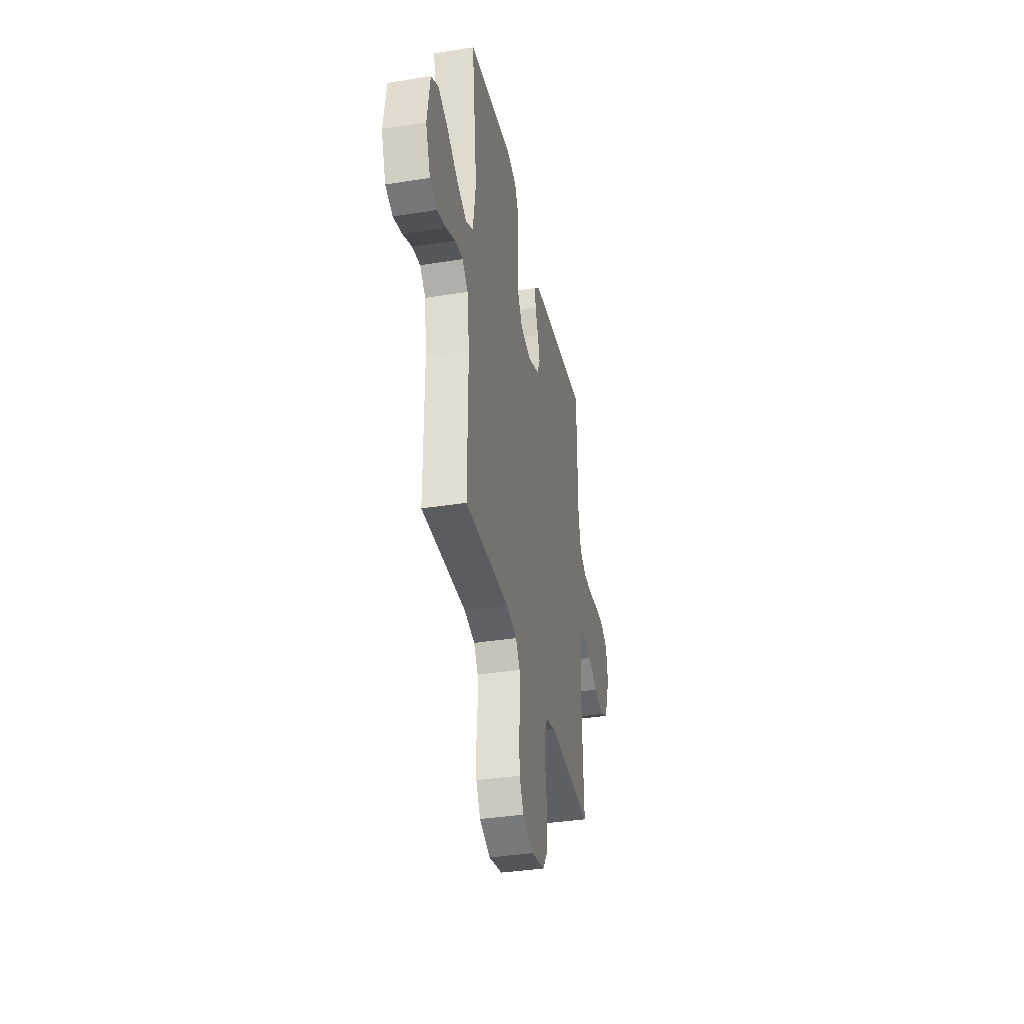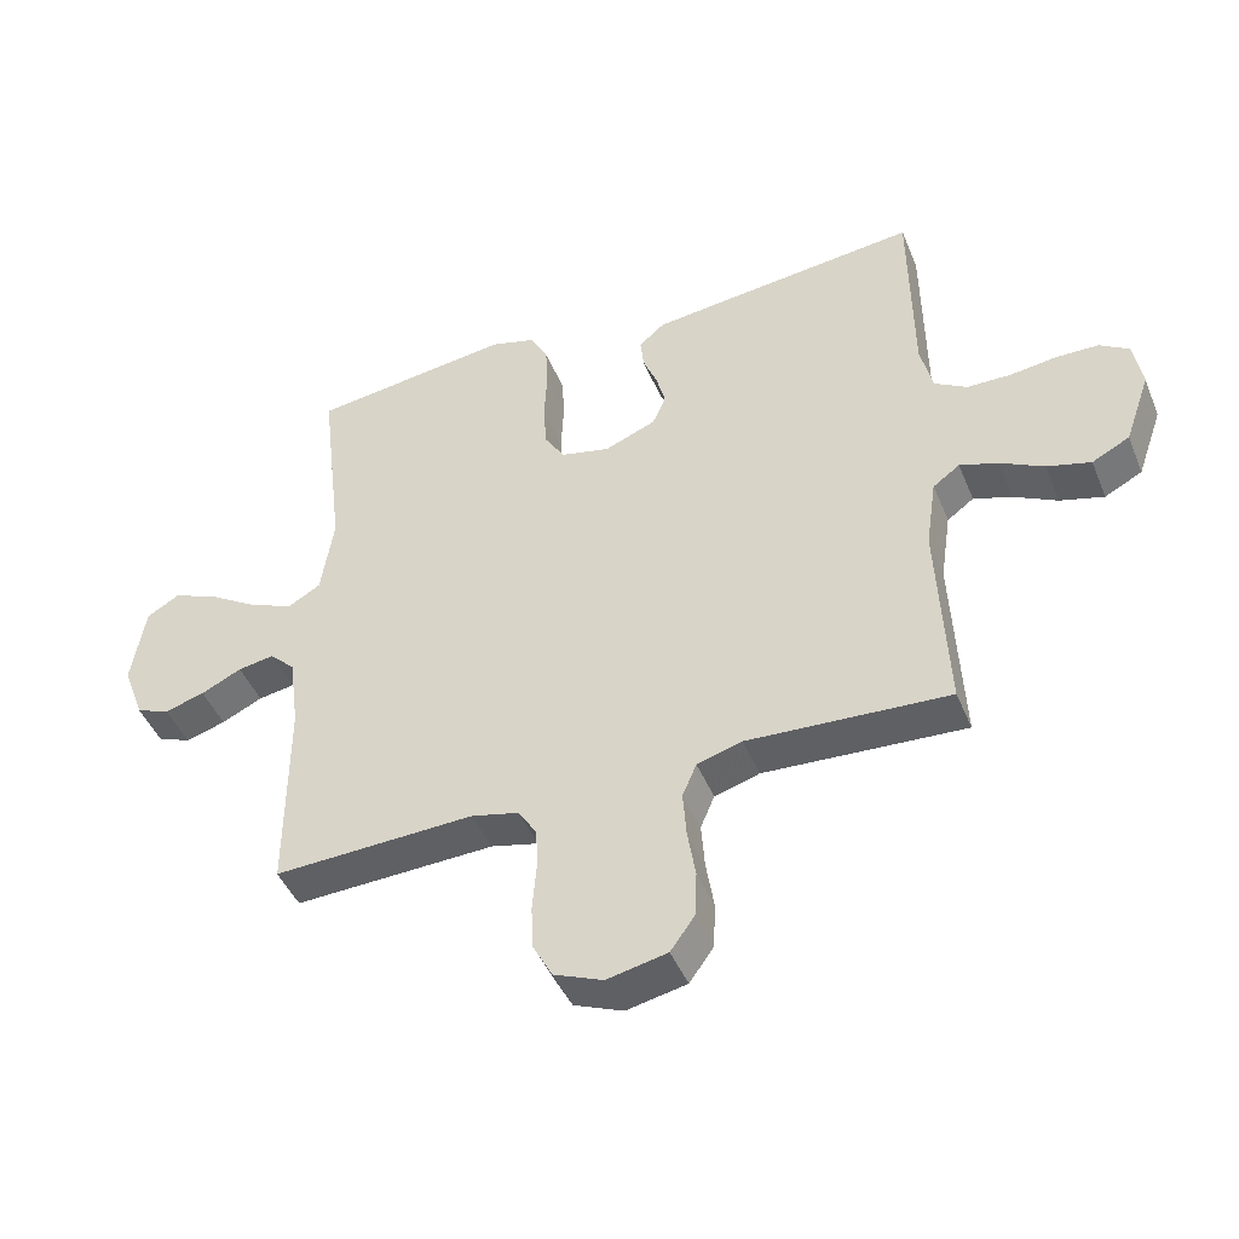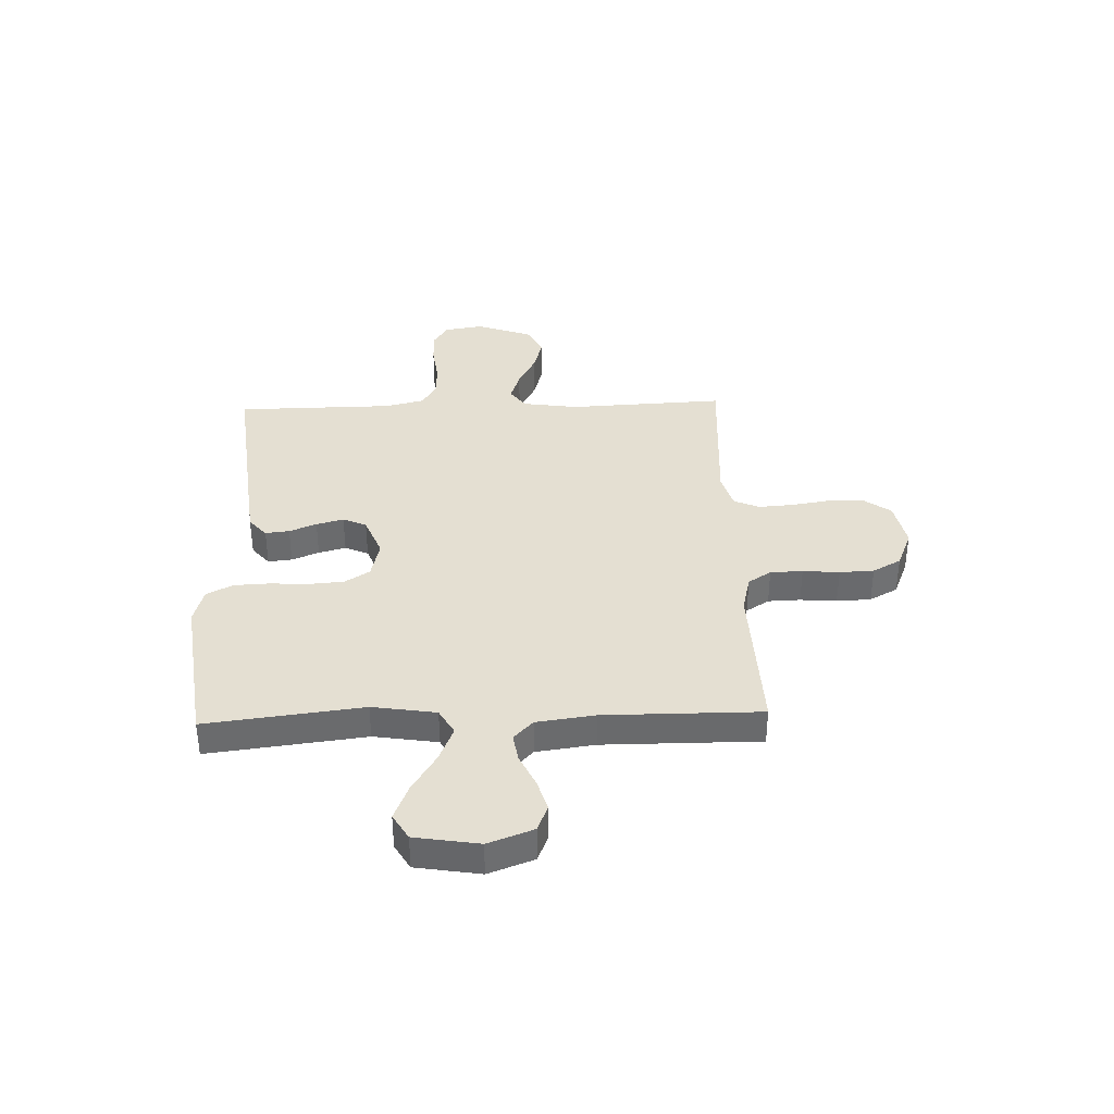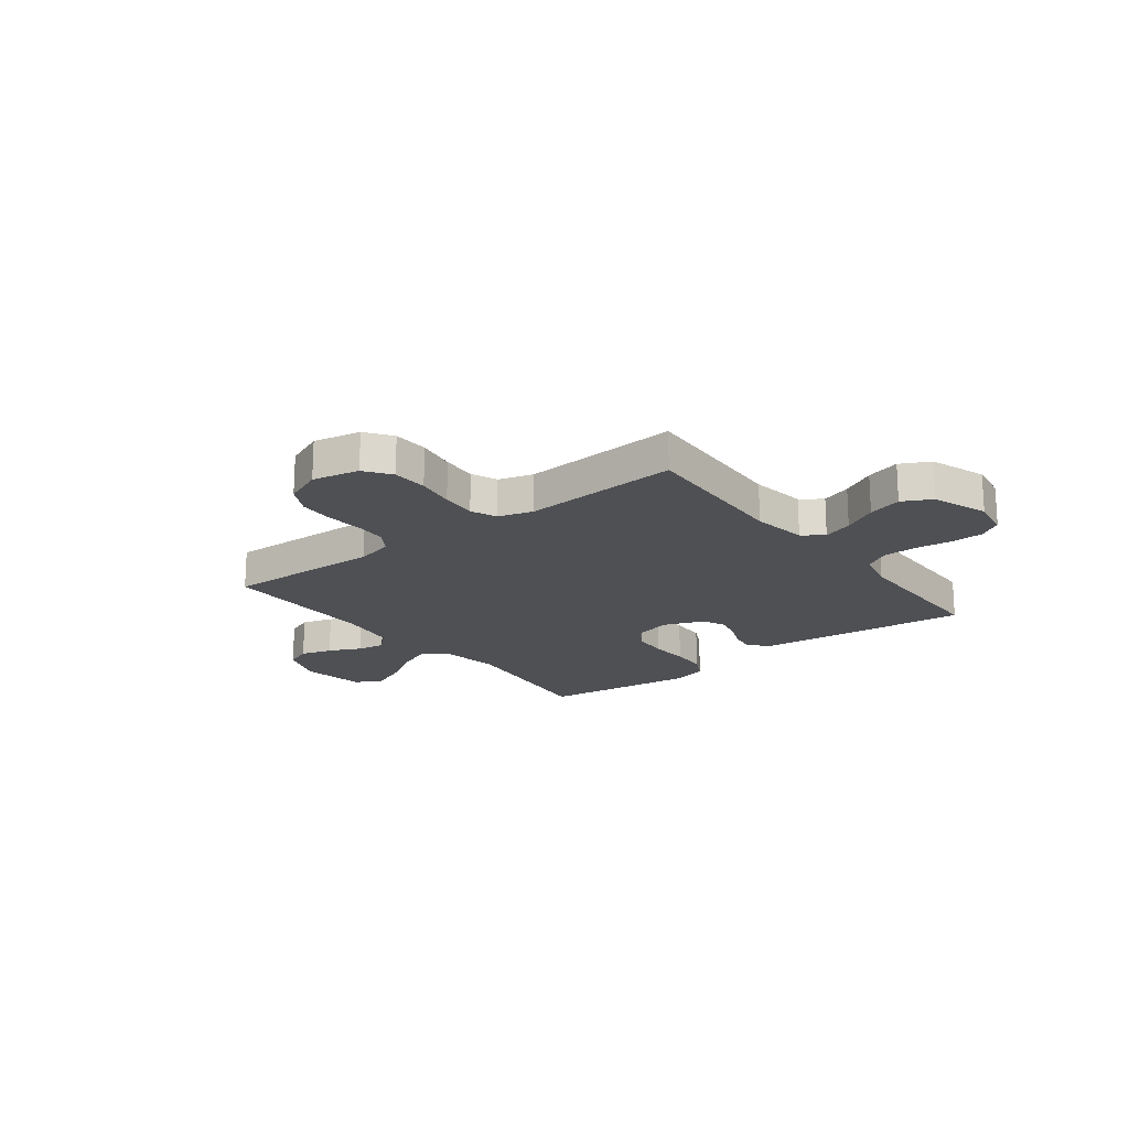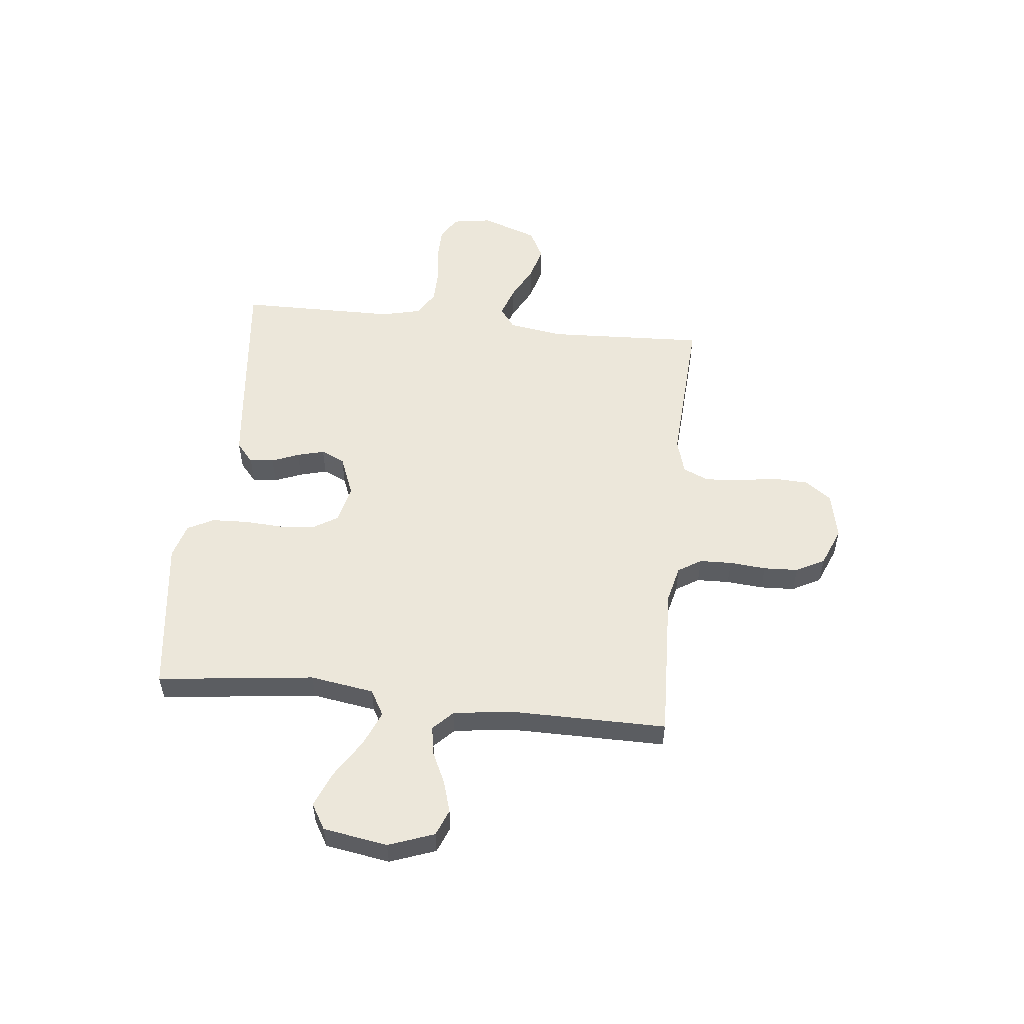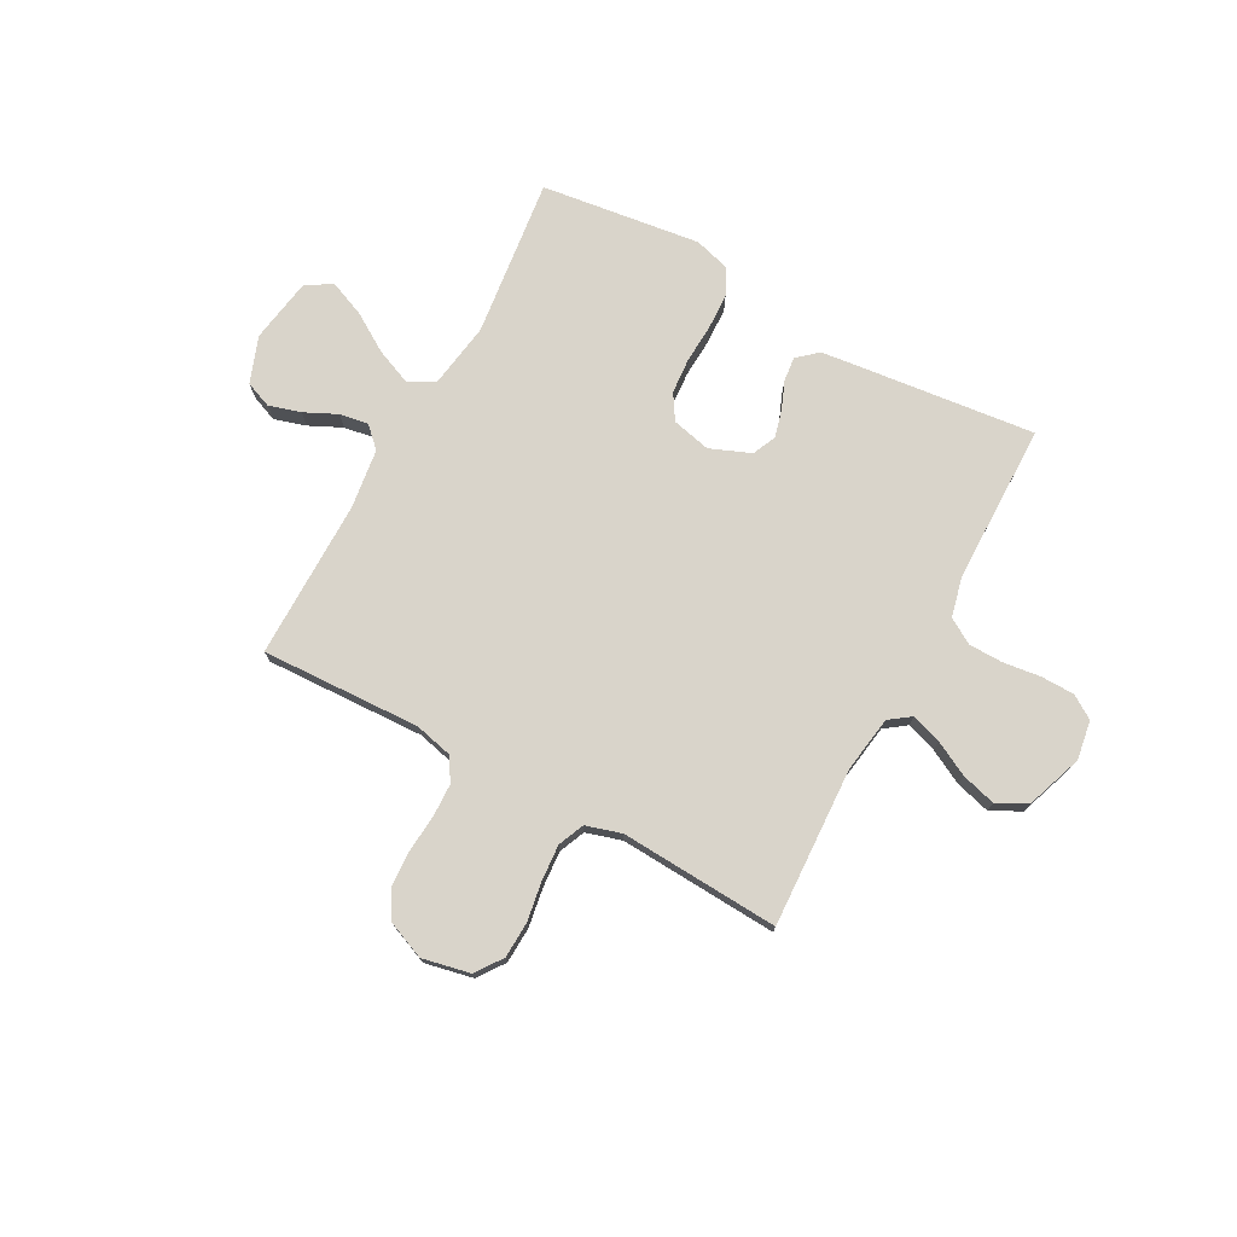
<metadata>
{"format":"obj","ext":"obj","renderer":"f3d","projection":"perspective","resolution":1024,"background":"white","views":[{"elev":-36.4,"azim":101.7,"up":"+Z"},{"elev":-45.0,"azim":-158.3,"up":"+Z"},{"elev":37.2,"azim":88.1,"up":"+Y"},{"elev":-19.1,"azim":-142.3,"up":"+Y"},{"elev":53.8,"azim":96.2,"up":"+Y"},{"elev":74.8,"azim":-151.5,"up":"+Y"}]}
</metadata>
<code>
v -0.5 0.07 0.5
v -0.2 0.07 0.467
v -0.095 0.07 0.455
v -0.057 0.07 0.422
v -0.062 0.07 0.376
v -0.083 0.07 0.324
v -0.097 0.07 0.272
v -0.077 0.07 0.227
v 0 0.07 0.196
v 0.073 0.07 0.213
v 0.103 0.07 0.261
v 0.108 0.07 0.328
v 0.104 0.07 0.402
v 0.107 0.07 0.47
v 0.133 0.07 0.52
v 0.2 0.07 0.539
v 0.5 0.07 0.5
v 0.464 0.07 0.2
v 0.483 0.07 0.078
v 0.532 0.07 0.05
v 0.599 0.07 0.078
v 0.672 0.07 0.124
v 0.74 0.07 0.152
v 0.789 0.07 0.123
v 0.809 0.07 0
v 0.777 0.07 -0.087
v 0.727 0.07 -0.107
v 0.667 0.07 -0.089
v 0.606 0.07 -0.06
v 0.552 0.07 -0.051
v 0.514 0.07 -0.088
v 0.499 0.07 -0.2
v 0.5 0.07 -0.5
v 0.2 0.07 -0.488
v 0.129 0.07 -0.505
v 0.101 0.07 -0.549
v 0.099 0.07 -0.611
v 0.105 0.07 -0.681
v 0.102 0.07 -0.747
v 0.073 0.07 -0.801
v 0 0.07 -0.831
v -0.09 0.07 -0.812
v -0.126 0.07 -0.762
v -0.129 0.07 -0.694
v -0.117 0.07 -0.62
v -0.112 0.07 -0.552
v -0.133 0.07 -0.503
v -0.2 0.07 -0.483
v -0.5 0.07 -0.5
v -0.486 0.07 -0.2
v -0.502 0.07 -0.094
v -0.542 0.07 -0.065
v -0.599 0.07 -0.084
v -0.664 0.07 -0.118
v -0.729 0.07 -0.136
v -0.785 0.07 -0.107
v -0.823 0.07 0
v -0.811 0.07 0.074
v -0.767 0.07 0.102
v -0.704 0.07 0.103
v -0.634 0.07 0.094
v -0.569 0.07 0.095
v -0.521 0.07 0.124
v -0.503 0.07 0.2
v -0.5 0 0.5
v -0.2 0 0.467
v -0.095 0 0.455
v -0.057 0 0.422
v -0.062 0 0.376
v -0.083 0 0.324
v -0.097 0 0.272
v -0.077 0 0.227
v 0 0 0.196
v 0.073 0 0.213
v 0.103 0 0.261
v 0.108 0 0.328
v 0.104 0 0.402
v 0.107 0 0.47
v 0.133 0 0.52
v 0.2 0 0.539
v 0.5 0 0.5
v 0.464 0 0.2
v 0.483 0 0.078
v 0.532 0 0.05
v 0.599 0 0.078
v 0.672 0 0.124
v 0.74 0 0.152
v 0.789 0 0.123
v 0.809 0 0
v 0.777 0 -0.087
v 0.727 0 -0.107
v 0.667 0 -0.089
v 0.606 0 -0.06
v 0.552 0 -0.051
v 0.514 0 -0.088
v 0.499 0 -0.2
v 0.5 0 -0.5
v 0.2 0 -0.488
v 0.129 0 -0.505
v 0.101 0 -0.549
v 0.099 0 -0.611
v 0.105 0 -0.681
v 0.102 0 -0.747
v 0.073 0 -0.801
v 0 0 -0.831
v -0.09 0 -0.812
v -0.126 0 -0.762
v -0.129 0 -0.694
v -0.117 0 -0.62
v -0.112 0 -0.552
v -0.133 0 -0.503
v -0.2 0 -0.483
v -0.5 0 -0.5
v -0.486 0 -0.2
v -0.502 0 -0.094
v -0.542 0 -0.065
v -0.599 0 -0.084
v -0.664 0 -0.118
v -0.729 0 -0.136
v -0.785 0 -0.107
v -0.823 0 0
v -0.811 0 0.074
v -0.767 0 0.102
v -0.704 0 0.103
v -0.634 0 0.094
v -0.569 0 0.095
v -0.521 0 0.124
v -0.503 0 0.2
f 58 59 60 61
f 58 61 62
f 57 58 62
f 56 57 62
f 53 54 55 56
f 52 53 56 62
f 51 52 62 63
f 48 49 50
f 47 48 50 51
f 42 43 44 45
f 42 45 46
f 41 42 46
f 40 41 46
f 37 38 39 40
f 36 37 40 46
f 35 36 46 47
f 32 33 34
f 31 32 34 35
f 26 27 28 29
f 26 29 30
f 25 26 30
f 24 25 30
f 21 22 23 24
f 20 21 24 30
f 19 20 30 31
f 15 16 17 18
f 15 18 19
f 12 13 14 15
f 11 12 15 19
f 10 11 19 31
f 3 4 5 6
f 3 6 7
f 64 1 2 3
f 64 3 7
f 63 64 7 8
f 51 63 8 9
f 31 35 47 51
f 9 10 31 51
f 125 124 123 122
f 126 125 122
f 126 122 121
f 126 121 120
f 120 119 118 117
f 126 120 117 116
f 127 126 116 115
f 114 113 112
f 115 114 112 111
f 109 108 107 106
f 110 109 106
f 110 106 105
f 110 105 104
f 104 103 102 101
f 110 104 101 100
f 111 110 100 99
f 98 97 96
f 99 98 96 95
f 93 92 91 90
f 94 93 90
f 94 90 89
f 94 89 88
f 88 87 86 85
f 94 88 85 84
f 95 94 84 83
f 82 81 80 79
f 83 82 79
f 79 78 77 76
f 83 79 76 75
f 95 83 75 74
f 70 69 68 67
f 71 70 67
f 67 66 65 128
f 71 67 128
f 72 71 128 127
f 73 72 127 115
f 115 111 99 95
f 115 95 74 73
f 1 65 66 2
f 2 66 67 3
f 3 67 68 4
f 4 68 69 5
f 5 69 70 6
f 6 70 71 7
f 7 71 72 8
f 8 72 73 9
f 9 73 74 10
f 10 74 75 11
f 11 75 76 12
f 12 76 77 13
f 13 77 78 14
f 14 78 79 15
f 15 79 80 16
f 16 80 81 17
f 17 81 82 18
f 18 82 83 19
f 19 83 84 20
f 20 84 85 21
f 21 85 86 22
f 22 86 87 23
f 23 87 88 24
f 24 88 89 25
f 25 89 90 26
f 26 90 91 27
f 27 91 92 28
f 28 92 93 29
f 29 93 94 30
f 30 94 95 31
f 31 95 96 32
f 32 96 97 33
f 33 97 98 34
f 34 98 99 35
f 35 99 100 36
f 36 100 101 37
f 37 101 102 38
f 38 102 103 39
f 39 103 104 40
f 40 104 105 41
f 41 105 106 42
f 42 106 107 43
f 43 107 108 44
f 44 108 109 45
f 45 109 110 46
f 46 110 111 47
f 47 111 112 48
f 48 112 113 49
f 49 113 114 50
f 50 114 115 51
f 51 115 116 52
f 52 116 117 53
f 53 117 118 54
f 54 118 119 55
f 55 119 120 56
f 56 120 121 57
f 57 121 122 58
f 58 122 123 59
f 59 123 124 60
f 60 124 125 61
f 61 125 126 62
f 62 126 127 63
f 63 127 128 64
f 64 128 65 1

</code>
